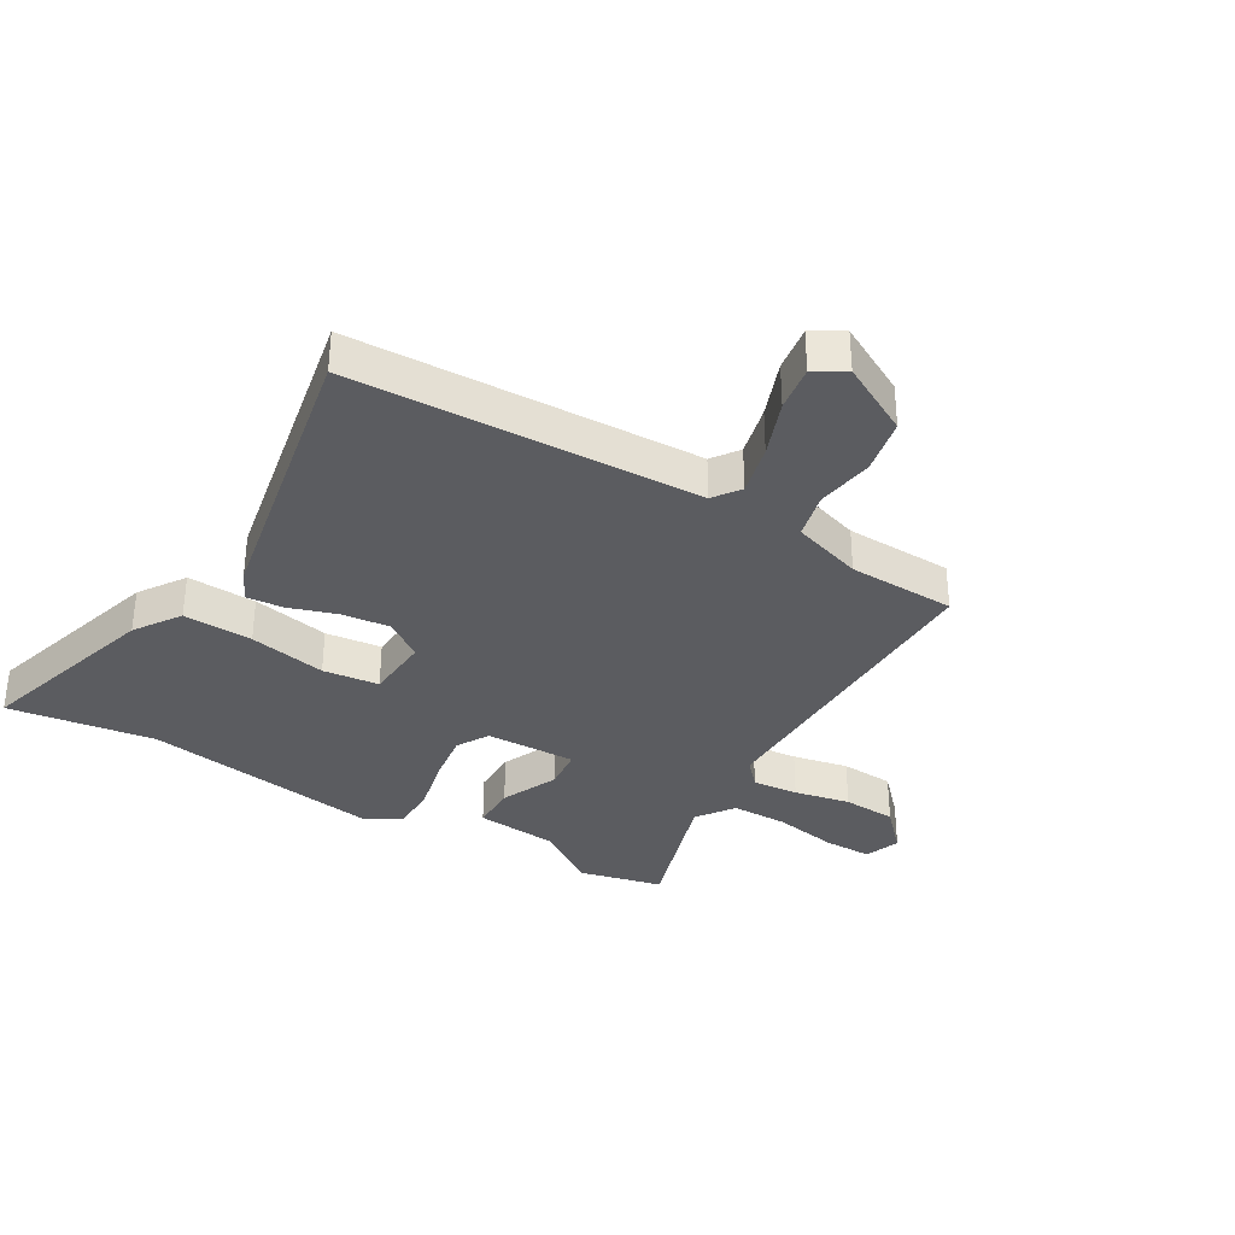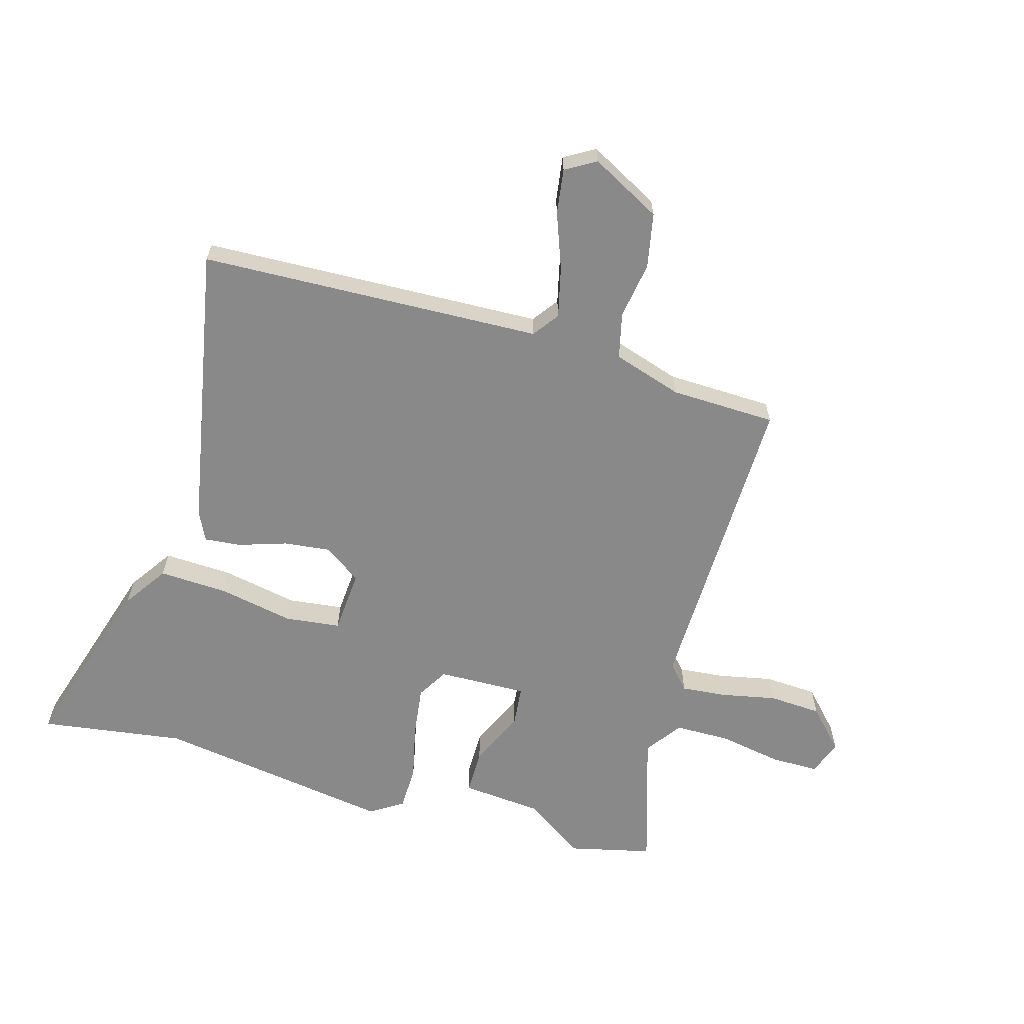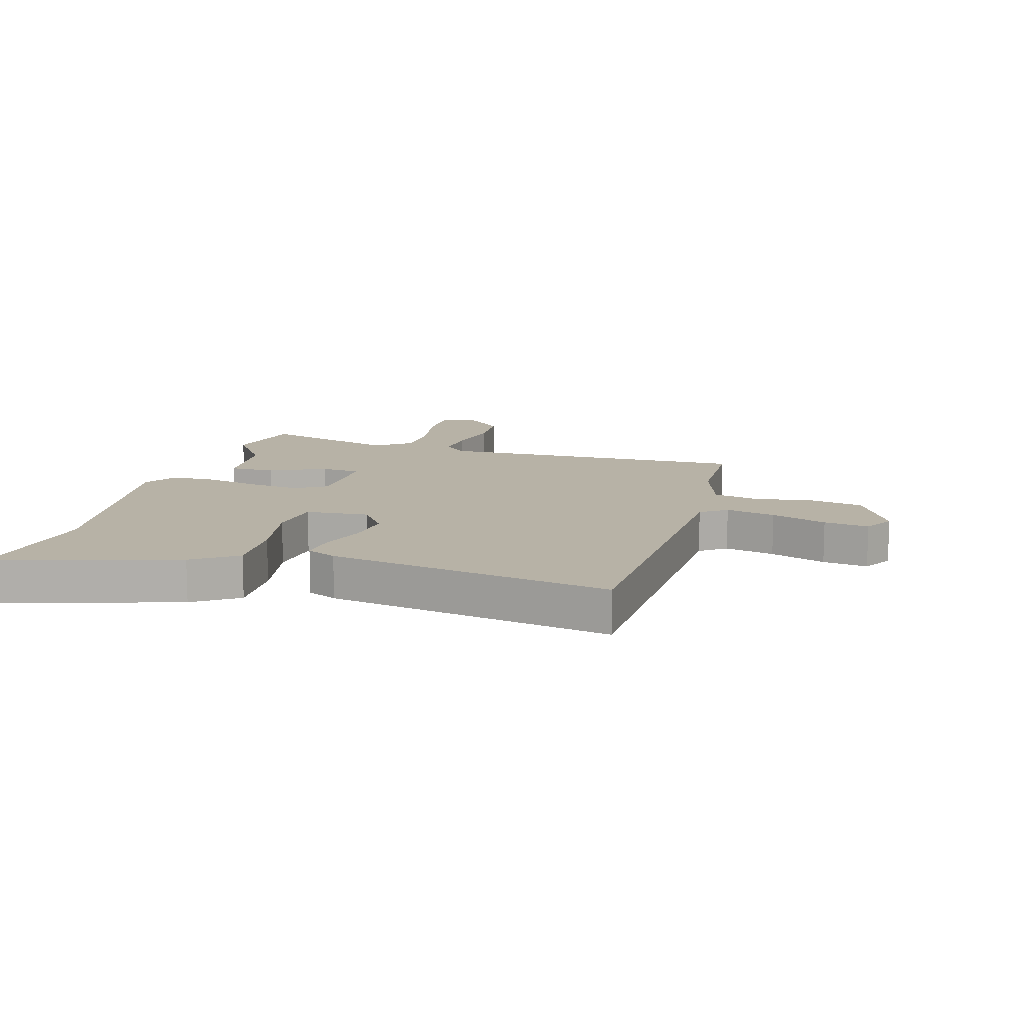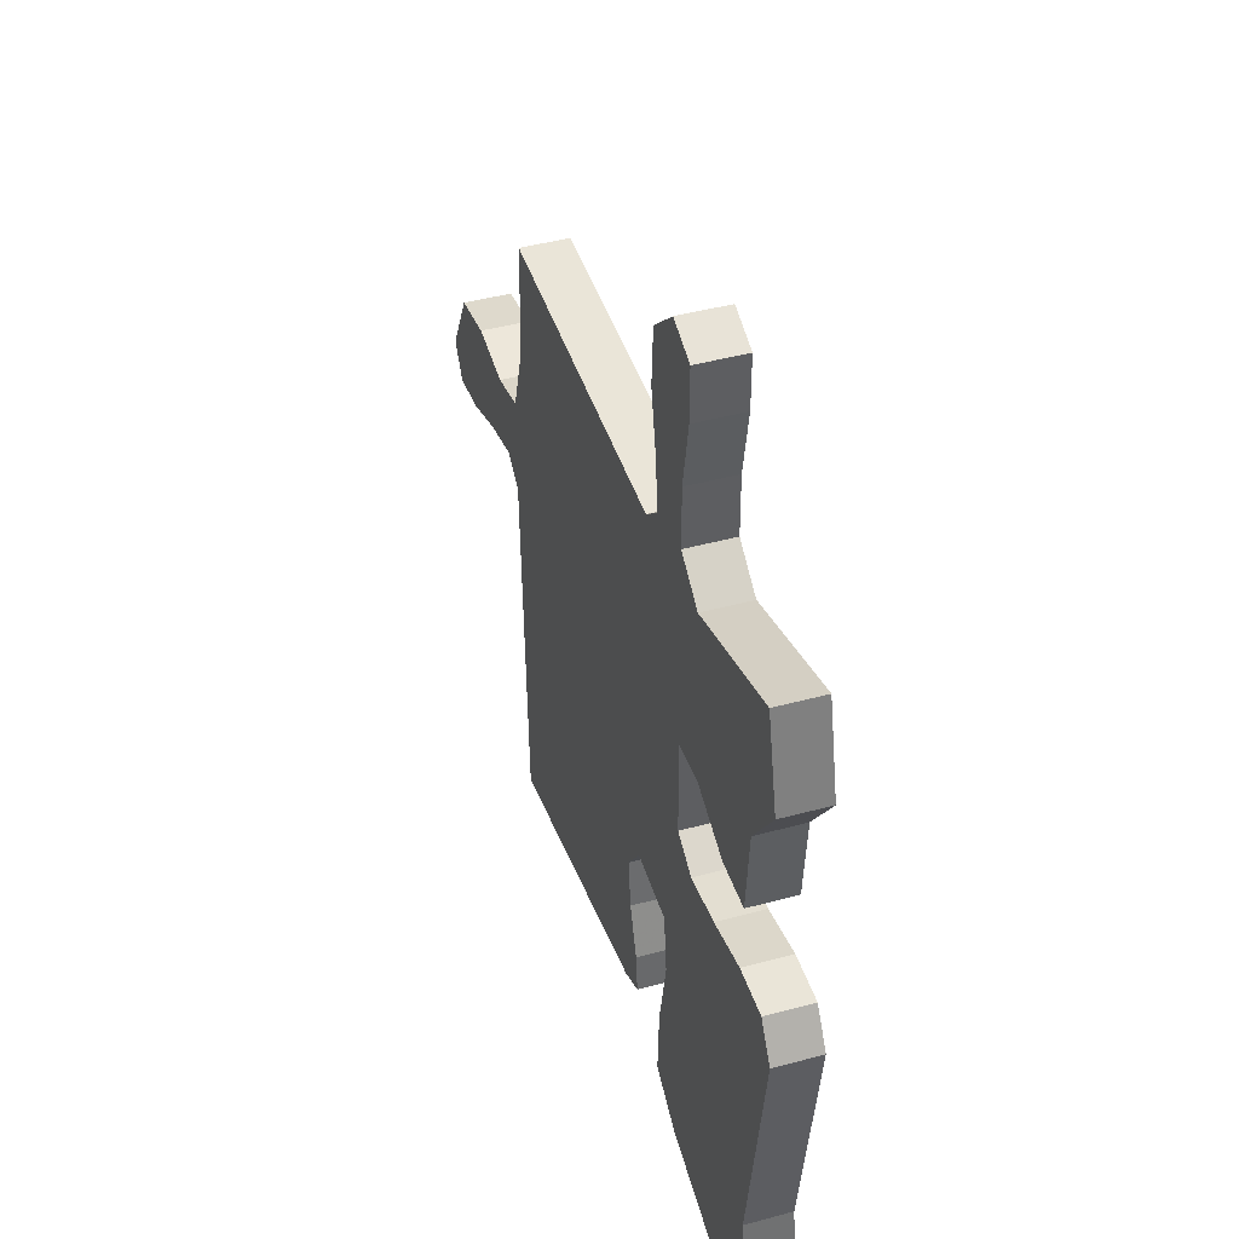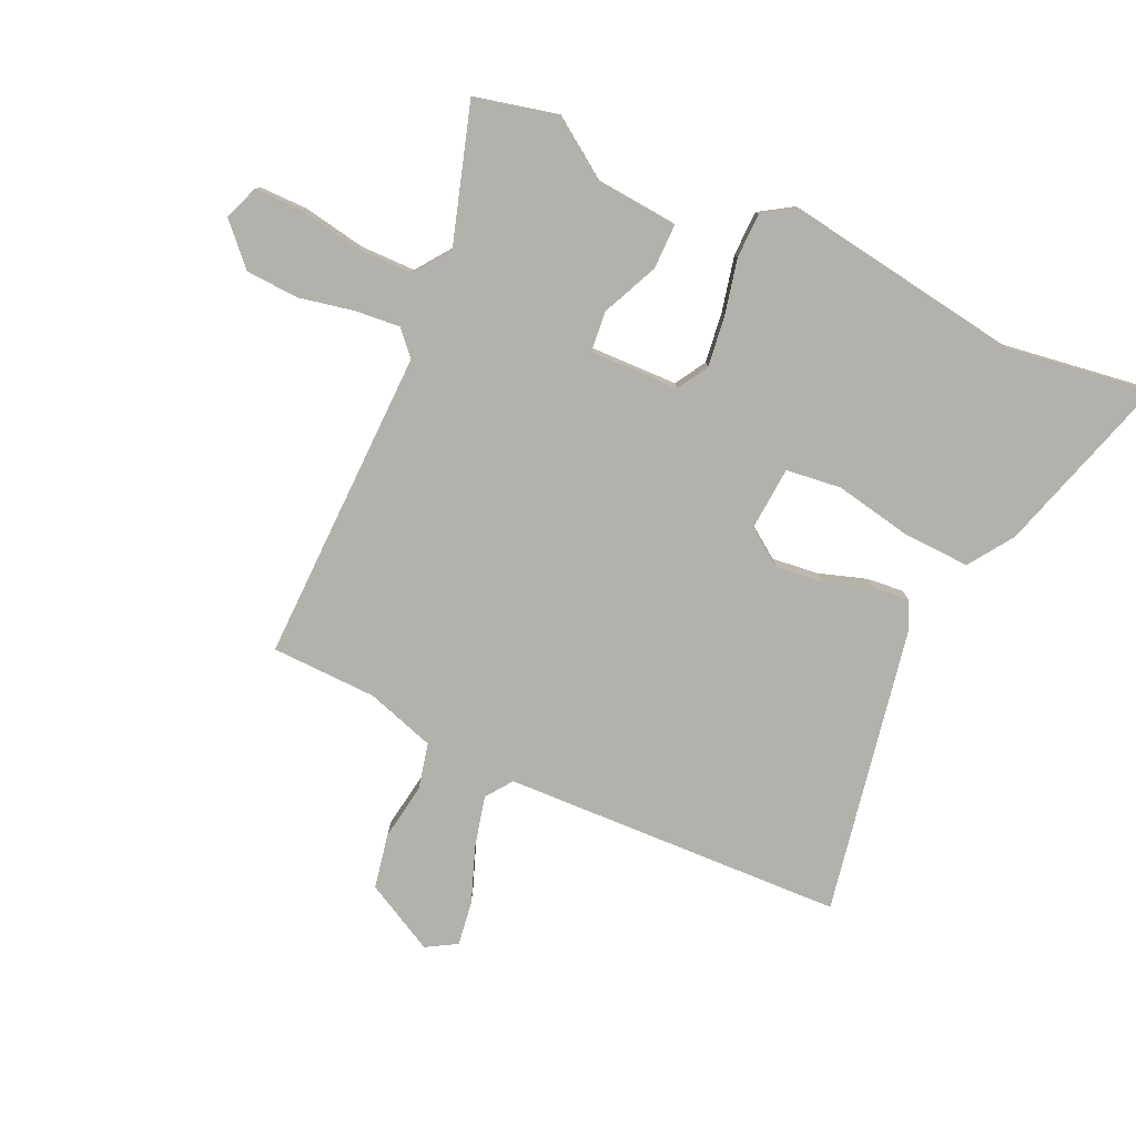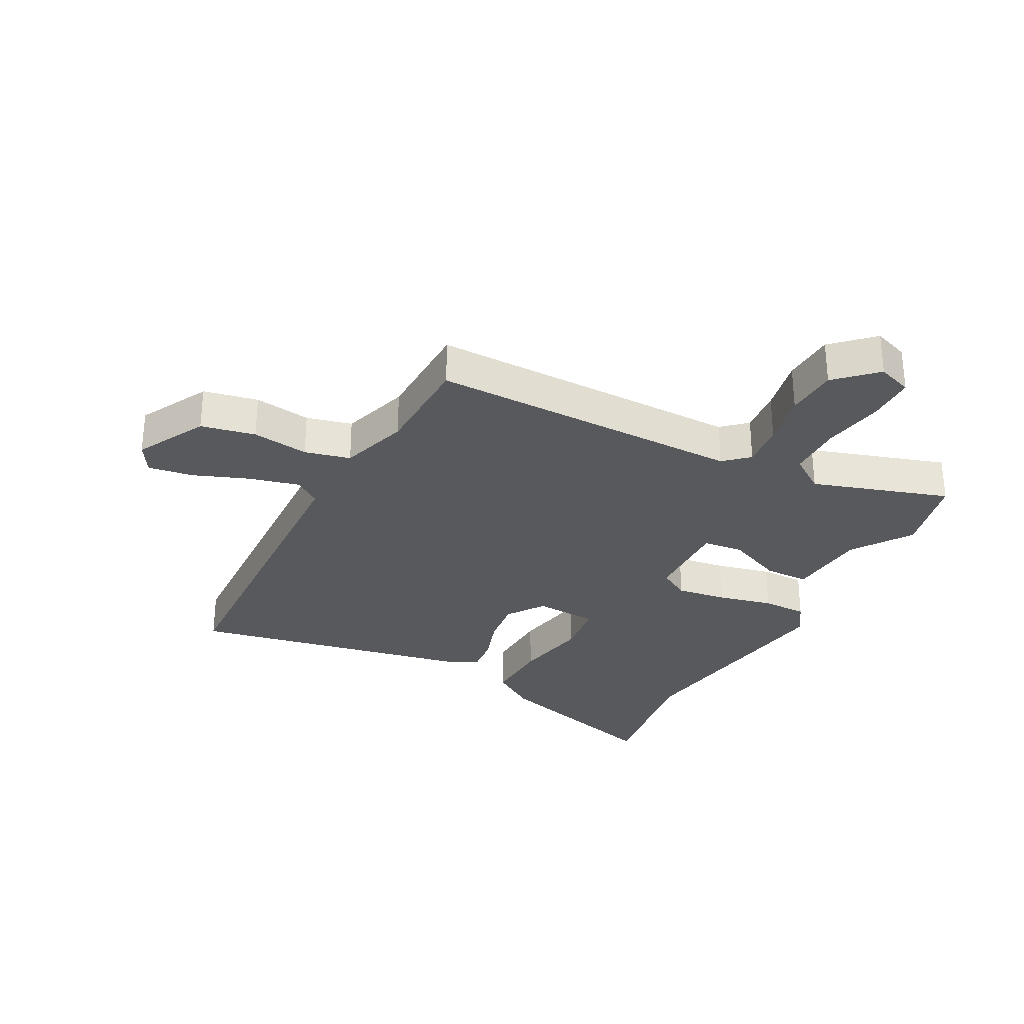
<metadata>
{"format":"obj","ext":"obj","renderer":"f3d","projection":"perspective","resolution":1024,"background":"white","views":[{"elev":-34.7,"azim":-120.5,"up":"+Y"},{"elev":-63.2,"azim":-106.0,"up":"+Y"},{"elev":12.3,"azim":-164.1,"up":"+Y"},{"elev":43.8,"azim":72.3,"up":"+Z"},{"elev":-78.9,"azim":65.4,"up":"+Y"},{"elev":-30.0,"azim":-27.3,"up":"+Y"}]}
</metadata>
<code>
v 0.488 0.07 0.55
v 0.521 0.07 0.41
v 0.452 0.07 0.31
v 0.44 0.07 0.173
v 0.364 0.07 0.173
v 0.269 0.07 0.216
v 0.201 0.07 0.209
v 0.205 0.07 0.059
v 0.257 0.07 0.028
v 0.342 0.07 0.039
v 0.435 0.07 0.06
v 0.511 0.07 0.059
v 0.546 0.07 0.004
v 0.485 0.07 -0.396
v 0.52 0.07 -0.639
v 0.214 0.07 -0.546
v 0.139 0.07 -0.495
v 0.144 0.07 -0.38
v 0.169 0.07 -0.252
v 0.158 0.07 -0.159
v 0.051 0.07 -0.151
v 0.007 0.07 -0.213
v 0.016 0.07 -0.292
v 0.042 0.07 -0.372
v 0.048 0.07 -0.434
v -0.002 0.07 -0.458
v -0.482 0.07 -0.548
v -0.504 0.07 0.028
v -0.548 0.07 0.06
v -0.632 0.07 0.04
v -0.726 0.07 0.005
v -0.802 0.07 -0.006
v -0.832 0.07 0.045
v -0.769 0.07 0.163
v -0.677 0.07 0.181
v -0.581 0.07 0.166
v -0.504 0.07 0.184
v -0.467 0.07 0.3
v -0.462 0.07 0.478
v 0.069 0.07 0.468
v 0.11 0.07 0.505
v 0.103 0.07 0.581
v 0.084 0.07 0.674
v 0.089 0.07 0.763
v 0.155 0.07 0.825
v 0.214 0.07 0.803
v 0.214 0.07 0.722
v 0.195 0.07 0.616
v 0.196 0.07 0.523
v 0.257 0.07 0.479
v 0.488 0 0.55
v 0.521 0 0.41
v 0.452 0 0.31
v 0.44 0 0.173
v 0.364 0 0.173
v 0.269 0 0.216
v 0.201 0 0.209
v 0.205 0 0.059
v 0.257 0 0.028
v 0.342 0 0.039
v 0.435 0 0.06
v 0.511 0 0.059
v 0.546 0 0.004
v 0.485 0 -0.396
v 0.52 0 -0.639
v 0.214 0 -0.546
v 0.139 0 -0.495
v 0.144 0 -0.38
v 0.169 0 -0.252
v 0.158 0 -0.159
v 0.051 0 -0.151
v 0.007 0 -0.213
v 0.016 0 -0.292
v 0.042 0 -0.372
v 0.048 0 -0.434
v -0.002 0 -0.458
v -0.482 0 -0.548
v -0.504 0 0.028
v -0.548 0 0.06
v -0.632 0 0.04
v -0.726 0 0.005
v -0.802 0 -0.006
v -0.832 0 0.045
v -0.769 0 0.163
v -0.677 0 0.181
v -0.581 0 0.166
v -0.504 0 0.184
v -0.467 0 0.3
v -0.462 0 0.478
v 0.069 0 0.468
v 0.11 0 0.505
v 0.103 0 0.581
v 0.084 0 0.674
v 0.089 0 0.763
v 0.155 0 0.825
v 0.214 0 0.803
v 0.214 0 0.722
v 0.195 0 0.616
v 0.196 0 0.523
v 0.257 0 0.479
f 46 47 48
f 45 46 48
f 44 45 48
f 43 44 48
f 42 43 48
f 41 42 48 49
f 40 41 49 50
f 38 39 40
f 37 38 40 50
f 34 35 36
f 33 34 36
f 32 33 36
f 31 32 36
f 30 31 36
f 29 30 36 37
f 1 2 3
f 50 1 3
f 37 50 3
f 29 37 3
f 28 29 3
f 26 27 28
f 25 26 28
f 24 25 28
f 23 24 28
f 17 18 19
f 16 17 19
f 15 16 19
f 14 15 19
f 14 19 20
f 13 14 20
f 12 13 20
f 11 12 20
f 10 11 20
f 9 10 20 21
f 3 4 5 6
f 3 6 7
f 28 3 7
f 22 23 28
f 21 22 28 7
f 8 9 21
f 7 8 21
f 98 97 96
f 98 96 95
f 98 95 94
f 98 94 93
f 98 93 92
f 99 98 92 91
f 100 99 91 90
f 90 89 88
f 100 90 88 87
f 86 85 84
f 86 84 83
f 86 83 82
f 86 82 81
f 86 81 80
f 87 86 80 79
f 53 52 51
f 53 51 100
f 53 100 87
f 53 87 79
f 53 79 78
f 78 77 76
f 78 76 75
f 78 75 74
f 78 74 73
f 69 68 67
f 69 67 66
f 69 66 65
f 69 65 64
f 70 69 64
f 70 64 63
f 70 63 62
f 70 62 61
f 70 61 60
f 71 70 60 59
f 56 55 54 53
f 57 56 53
f 57 53 78
f 78 73 72
f 57 78 72 71
f 71 59 58
f 71 58 57
f 1 51 52 2
f 2 52 53 3
f 3 53 54 4
f 4 54 55 5
f 5 55 56 6
f 6 56 57 7
f 7 57 58 8
f 8 58 59 9
f 9 59 60 10
f 10 60 61 11
f 11 61 62 12
f 12 62 63 13
f 13 63 64 14
f 14 64 65 15
f 15 65 66 16
f 16 66 67 17
f 17 67 68 18
f 18 68 69 19
f 19 69 70 20
f 20 70 71 21
f 21 71 72 22
f 22 72 73 23
f 23 73 74 24
f 24 74 75 25
f 25 75 76 26
f 26 76 77 27
f 27 77 78 28
f 28 78 79 29
f 29 79 80 30
f 30 80 81 31
f 31 81 82 32
f 32 82 83 33
f 33 83 84 34
f 34 84 85 35
f 35 85 86 36
f 36 86 87 37
f 37 87 88 38
f 38 88 89 39
f 39 89 90 40
f 40 90 91 41
f 41 91 92 42
f 42 92 93 43
f 43 93 94 44
f 44 94 95 45
f 45 95 96 46
f 46 96 97 47
f 47 97 98 48
f 48 98 99 49
f 49 99 100 50
f 50 100 51 1

</code>
